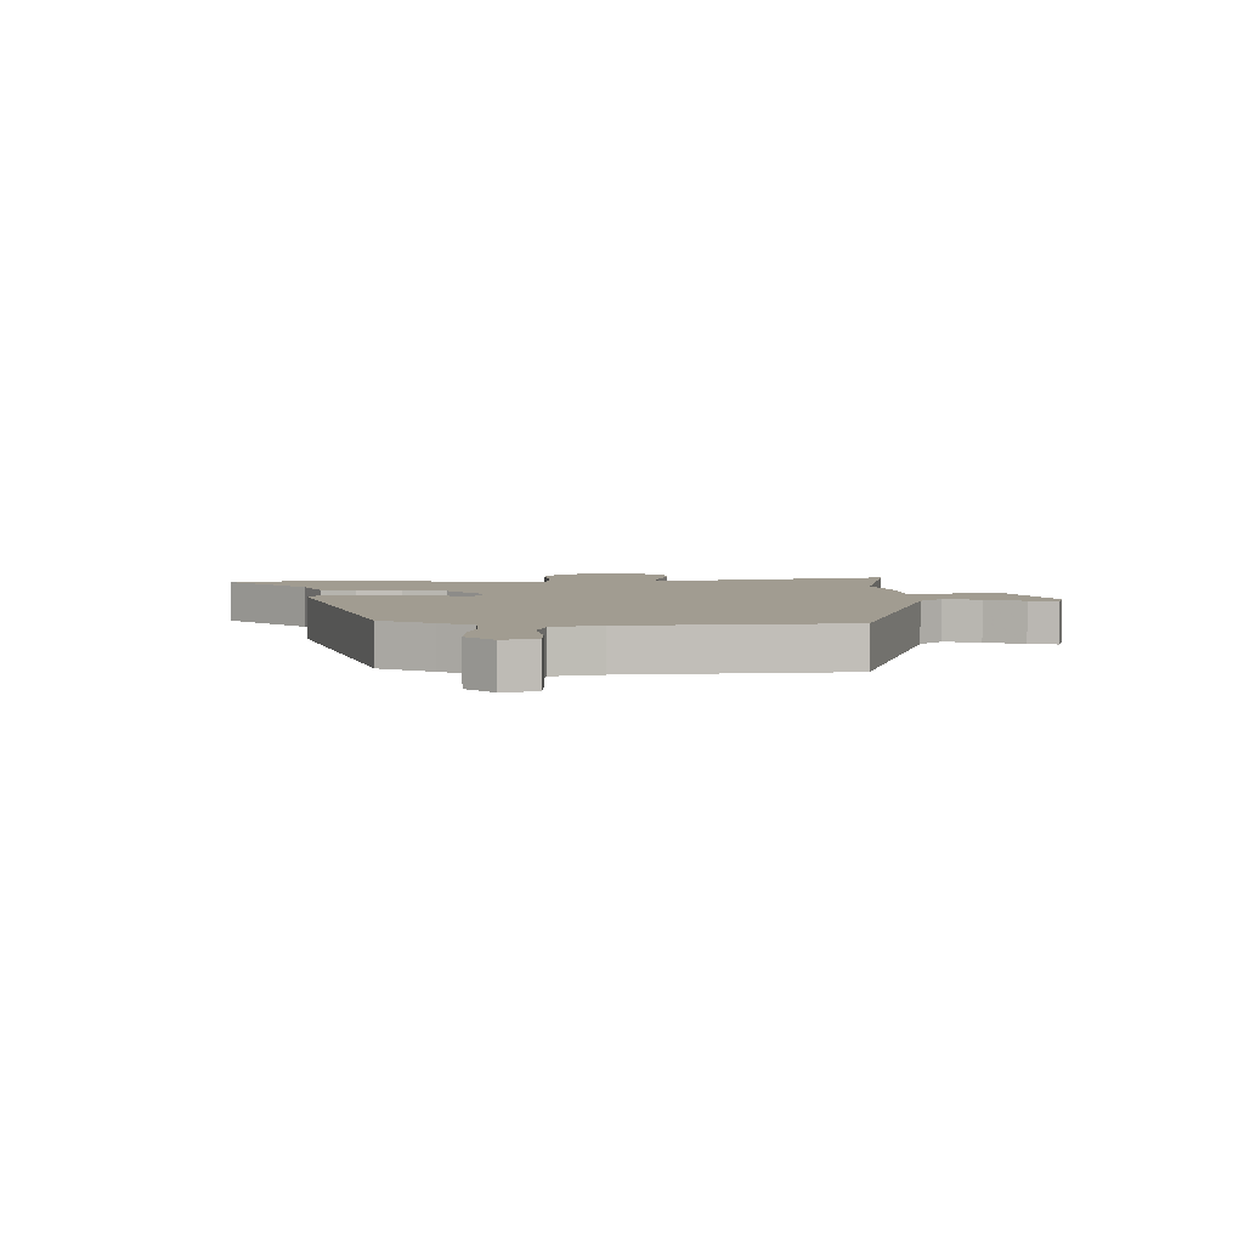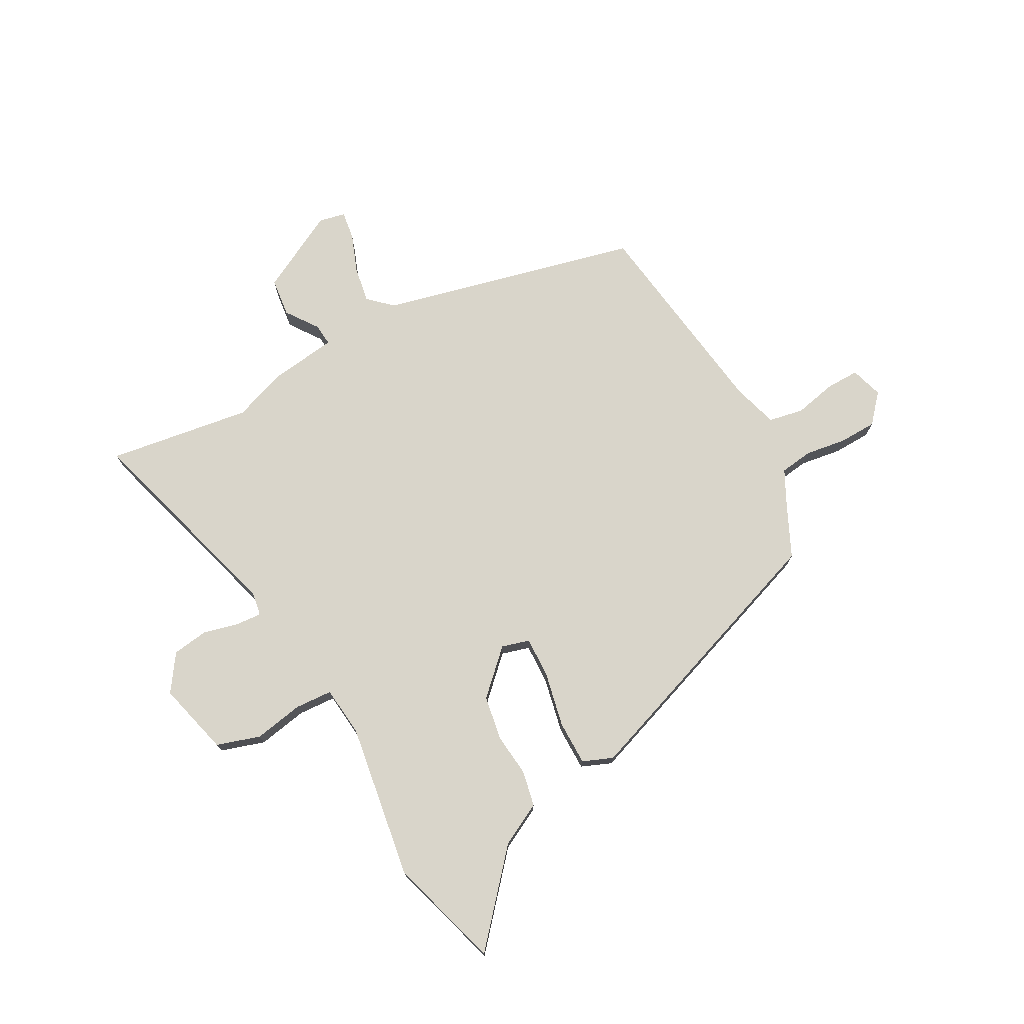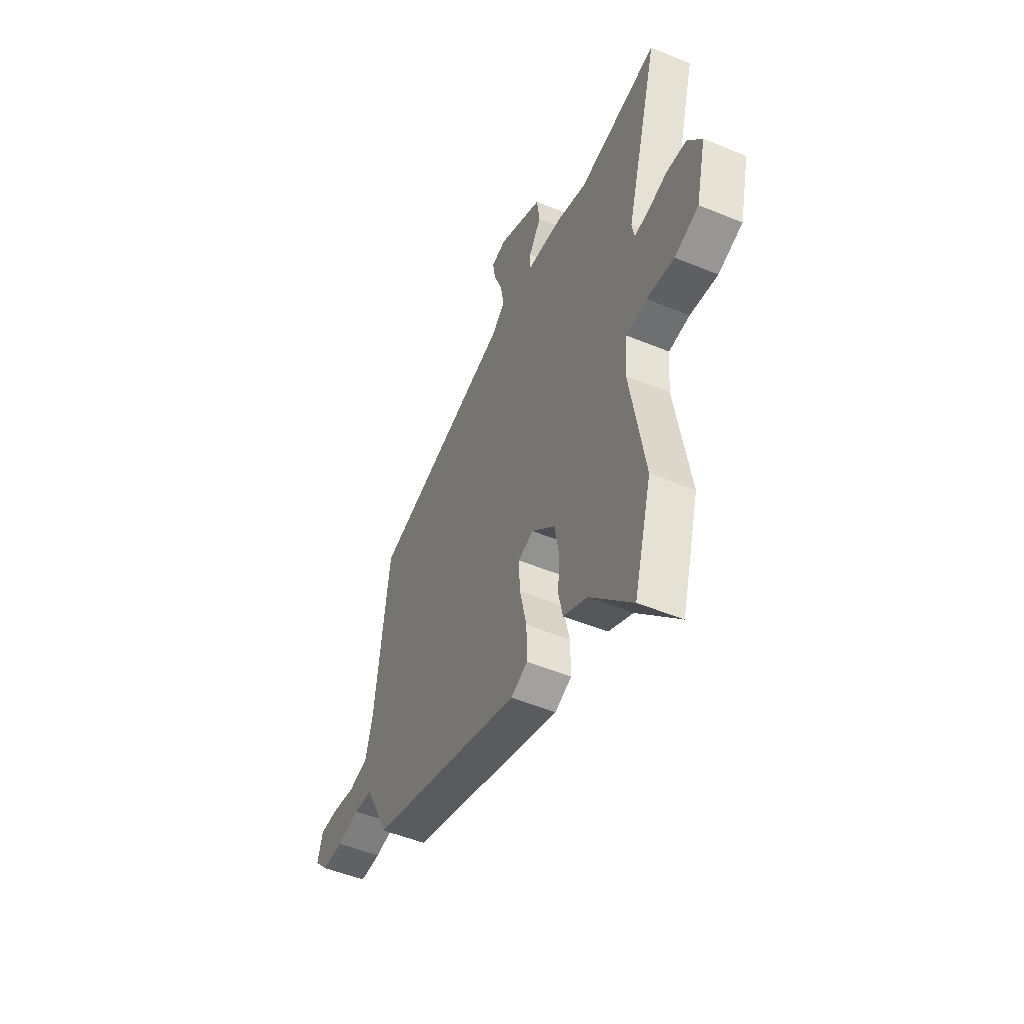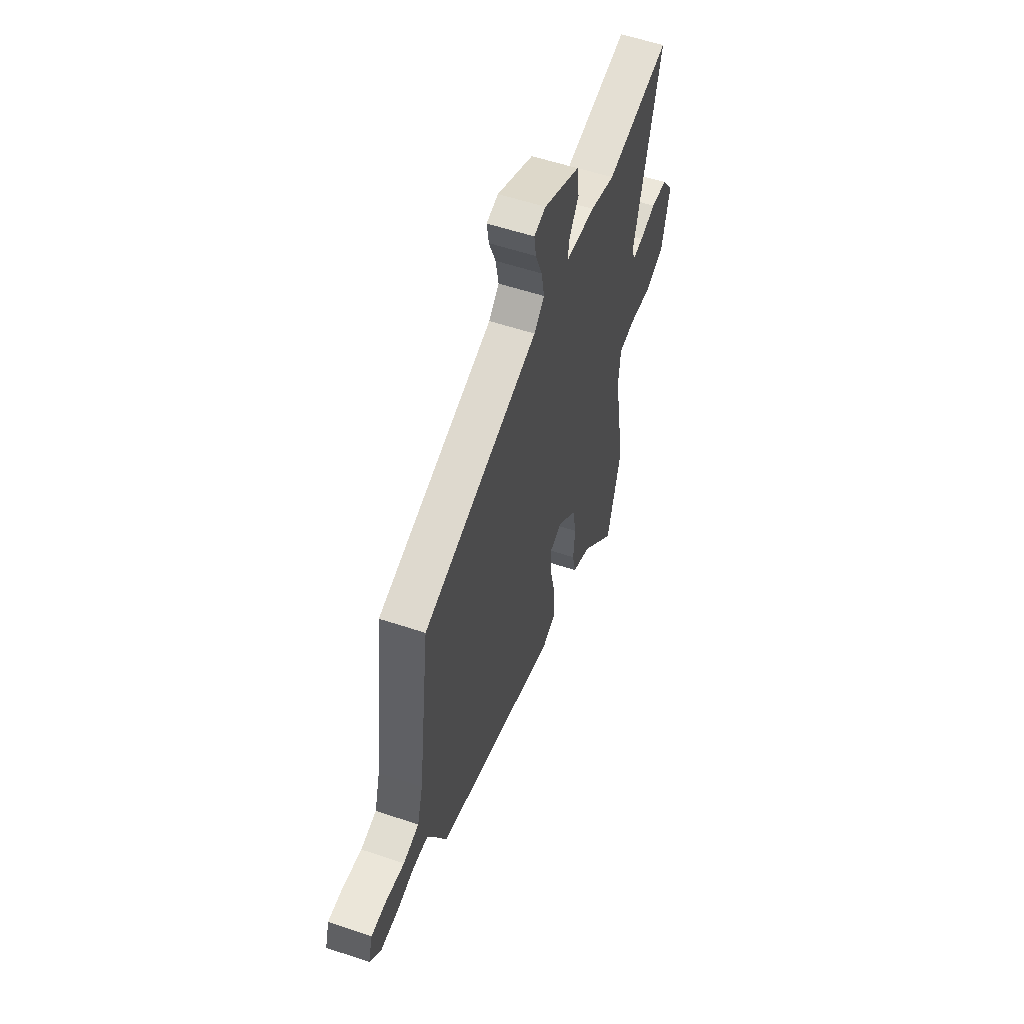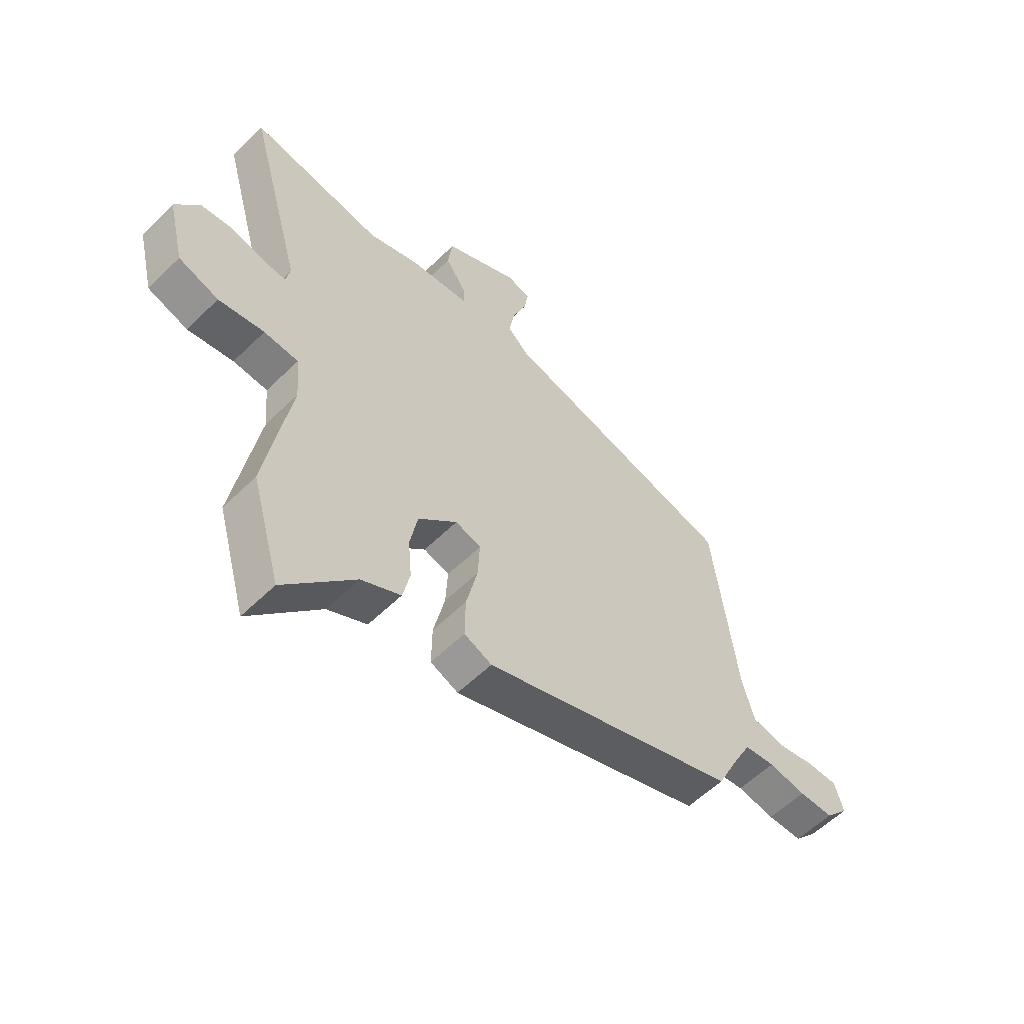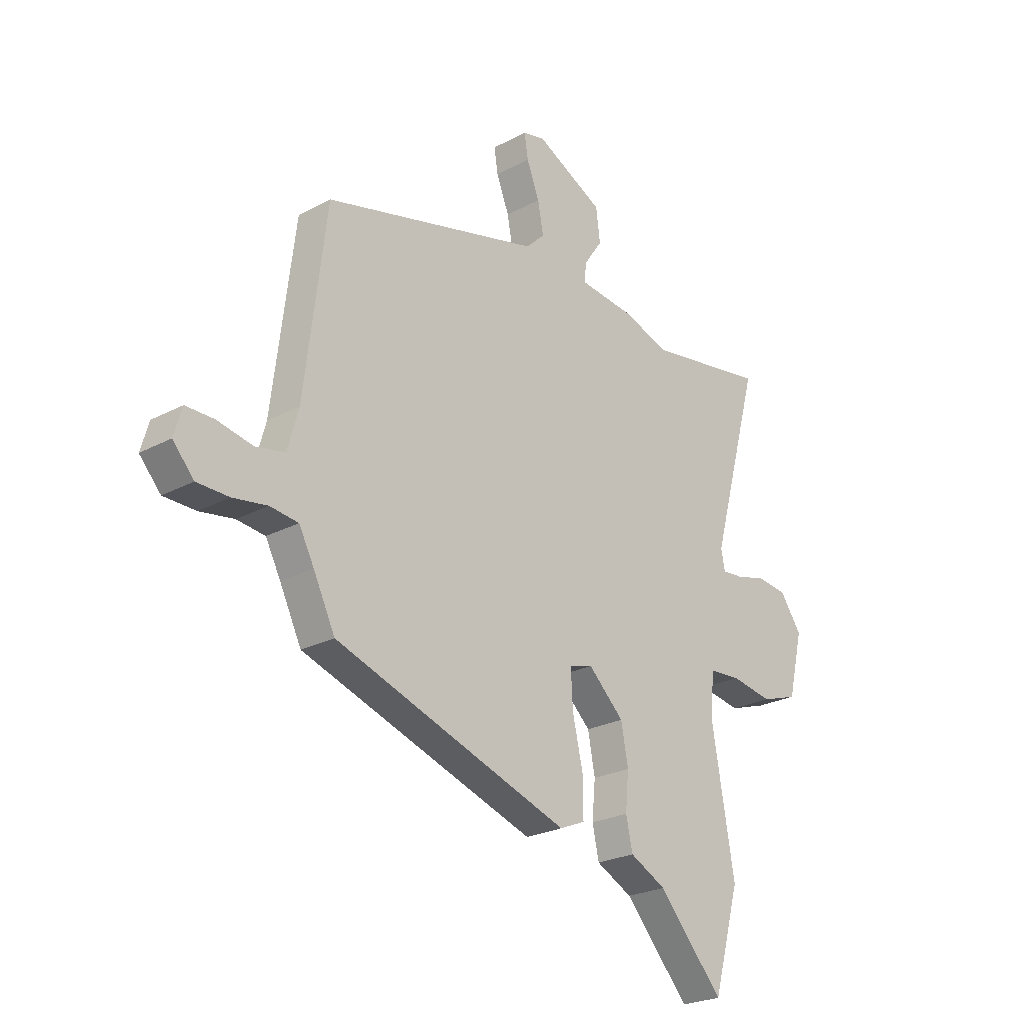
<metadata>
{"format":"obj","ext":"obj","renderer":"f3d","projection":"perspective","resolution":1024,"background":"white","views":[{"elev":4.5,"azim":-89.0,"up":"+Y"},{"elev":74.7,"azim":150.5,"up":"+Y"},{"elev":-50.6,"azim":65.7,"up":"+Z"},{"elev":56.0,"azim":-70.6,"up":"+Z"},{"elev":-57.1,"azim":135.5,"up":"+Z"},{"elev":-24.3,"azim":-48.5,"up":"+Z"}]}
</metadata>
<code>
v 0.354 0.07 0.476
v 0.611 0.07 0.518
v 0.506 0.07 0.139
v 0.514 0.07 0.097
v 0.559 0.07 0.101
v 0.623 0.07 0.118
v 0.688 0.07 0.11
v 0.734 0.07 0.045
v 0.702 0.07 -0.087
v 0.624 0.07 -0.113
v 0.535 0.07 -0.098
v 0.468 0.07 -0.103
v 0.46 0.07 -0.193
v 0.508 0.07 -0.472
v 0.451 0.07 -0.674
v 0.313 0.07 -0.52
v 0.236 0.07 -0.481
v 0.222 0.07 -0.417
v 0.229 0.07 -0.34
v 0.214 0.07 -0.26
v 0.138 0.07 -0.188
v 0.088 0.07 -0.203
v 0.092 0.07 -0.278
v 0.114 0.07 -0.375
v 0.115 0.07 -0.455
v 0.061 0.07 -0.478
v -0.439 0.07 -0.309
v -0.485 0.07 -0.215
v -0.517 0.07 -0.154
v -0.577 0.07 -0.147
v -0.65 0.07 -0.159
v -0.718 0.07 -0.158
v -0.763 0.07 -0.108
v -0.746 0.07 -0.05
v -0.686 0.07 -0.05
v -0.611 0.07 -0.065
v -0.548 0.07 -0.052
v -0.525 0.07 0.031
v -0.478 0.07 0.407
v -0.015 0.07 0.527
v 0.026 0.07 0.566
v 0.014 0.07 0.631
v -0.013 0.07 0.7
v -0.021 0.07 0.751
v 0.026 0.07 0.762
v 0.171 0.07 0.689
v 0.18 0.07 0.62
v 0.14 0.07 0.562
v 0.137 0.07 0.522
v 0.255 0.07 0.509
v 0.354 0 0.476
v 0.611 0 0.518
v 0.506 0 0.139
v 0.514 0 0.097
v 0.559 0 0.101
v 0.623 0 0.118
v 0.688 0 0.11
v 0.734 0 0.045
v 0.702 0 -0.087
v 0.624 0 -0.113
v 0.535 0 -0.098
v 0.468 0 -0.103
v 0.46 0 -0.193
v 0.508 0 -0.472
v 0.451 0 -0.674
v 0.313 0 -0.52
v 0.236 0 -0.481
v 0.222 0 -0.417
v 0.229 0 -0.34
v 0.214 0 -0.26
v 0.138 0 -0.188
v 0.088 0 -0.203
v 0.092 0 -0.278
v 0.114 0 -0.375
v 0.115 0 -0.455
v 0.061 0 -0.478
v -0.439 0 -0.309
v -0.485 0 -0.215
v -0.517 0 -0.154
v -0.577 0 -0.147
v -0.65 0 -0.159
v -0.718 0 -0.158
v -0.763 0 -0.108
v -0.746 0 -0.05
v -0.686 0 -0.05
v -0.611 0 -0.065
v -0.548 0 -0.052
v -0.525 0 0.031
v -0.478 0 0.407
v -0.015 0 0.527
v 0.026 0 0.566
v 0.014 0 0.631
v -0.013 0 0.7
v -0.021 0 0.751
v 0.026 0 0.762
v 0.171 0 0.689
v 0.18 0 0.62
v 0.14 0 0.562
v 0.137 0 0.522
v 0.255 0 0.509
f 49 50 1
f 45 46 47 48
f 45 48 49
f 42 43 44 45
f 41 42 45 49
f 40 41 49
f 38 39 40 49
f 37 38 49 1
f 33 34 35 36
f 33 36 37
f 30 31 32 33
f 29 30 33 37
f 28 29 37 1
f 23 24 25 26
f 22 23 26 27
f 21 22 27 28
f 16 17 18 19
f 16 19 20
f 13 14 15 16
f 12 13 16 20
f 8 9 10 11
f 8 11 12
f 5 6 7 8
f 4 5 8 12
f 3 4 12 20
f 21 28 1 2
f 2 3 20 21
f 51 100 99
f 98 97 96 95
f 99 98 95
f 95 94 93 92
f 99 95 92 91
f 99 91 90
f 99 90 89 88
f 51 99 88 87
f 86 85 84 83
f 87 86 83
f 83 82 81 80
f 87 83 80 79
f 51 87 79 78
f 76 75 74 73
f 77 76 73 72
f 78 77 72 71
f 69 68 67 66
f 70 69 66
f 66 65 64 63
f 70 66 63 62
f 61 60 59 58
f 62 61 58
f 58 57 56 55
f 62 58 55 54
f 70 62 54 53
f 52 51 78 71
f 71 70 53 52
f 1 51 52 2
f 2 52 53 3
f 3 53 54 4
f 4 54 55 5
f 5 55 56 6
f 6 56 57 7
f 7 57 58 8
f 8 58 59 9
f 9 59 60 10
f 10 60 61 11
f 11 61 62 12
f 12 62 63 13
f 13 63 64 14
f 14 64 65 15
f 15 65 66 16
f 16 66 67 17
f 17 67 68 18
f 18 68 69 19
f 19 69 70 20
f 20 70 71 21
f 21 71 72 22
f 22 72 73 23
f 23 73 74 24
f 24 74 75 25
f 25 75 76 26
f 26 76 77 27
f 27 77 78 28
f 28 78 79 29
f 29 79 80 30
f 30 80 81 31
f 31 81 82 32
f 32 82 83 33
f 33 83 84 34
f 34 84 85 35
f 35 85 86 36
f 36 86 87 37
f 37 87 88 38
f 38 88 89 39
f 39 89 90 40
f 40 90 91 41
f 41 91 92 42
f 42 92 93 43
f 43 93 94 44
f 44 94 95 45
f 45 95 96 46
f 46 96 97 47
f 47 97 98 48
f 48 98 99 49
f 49 99 100 50
f 50 100 51 1

</code>
